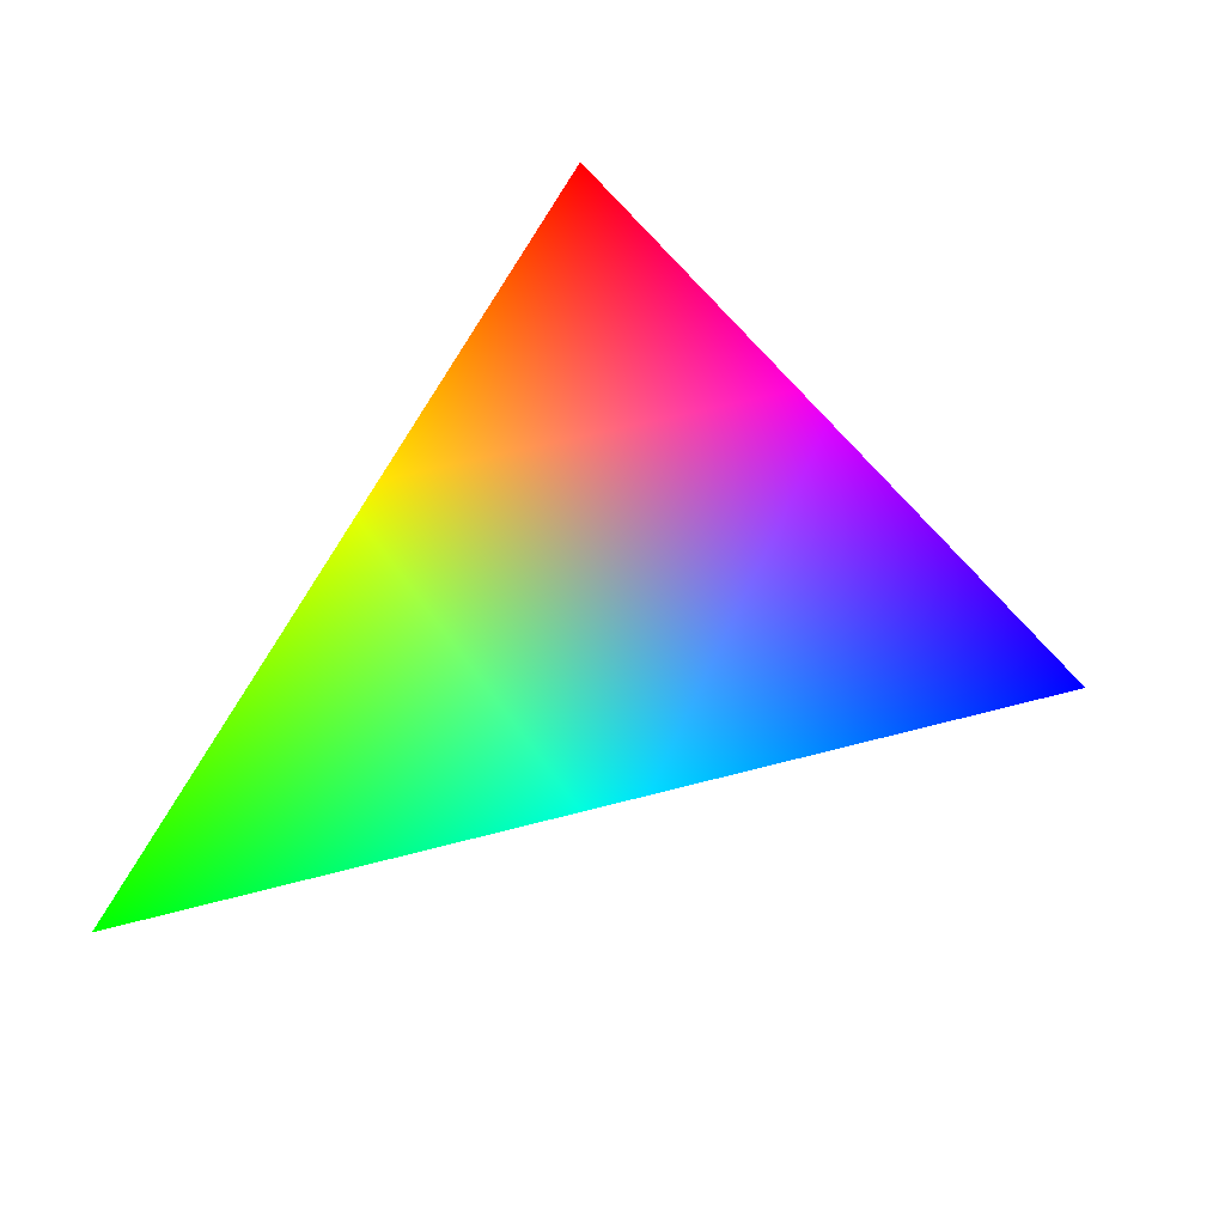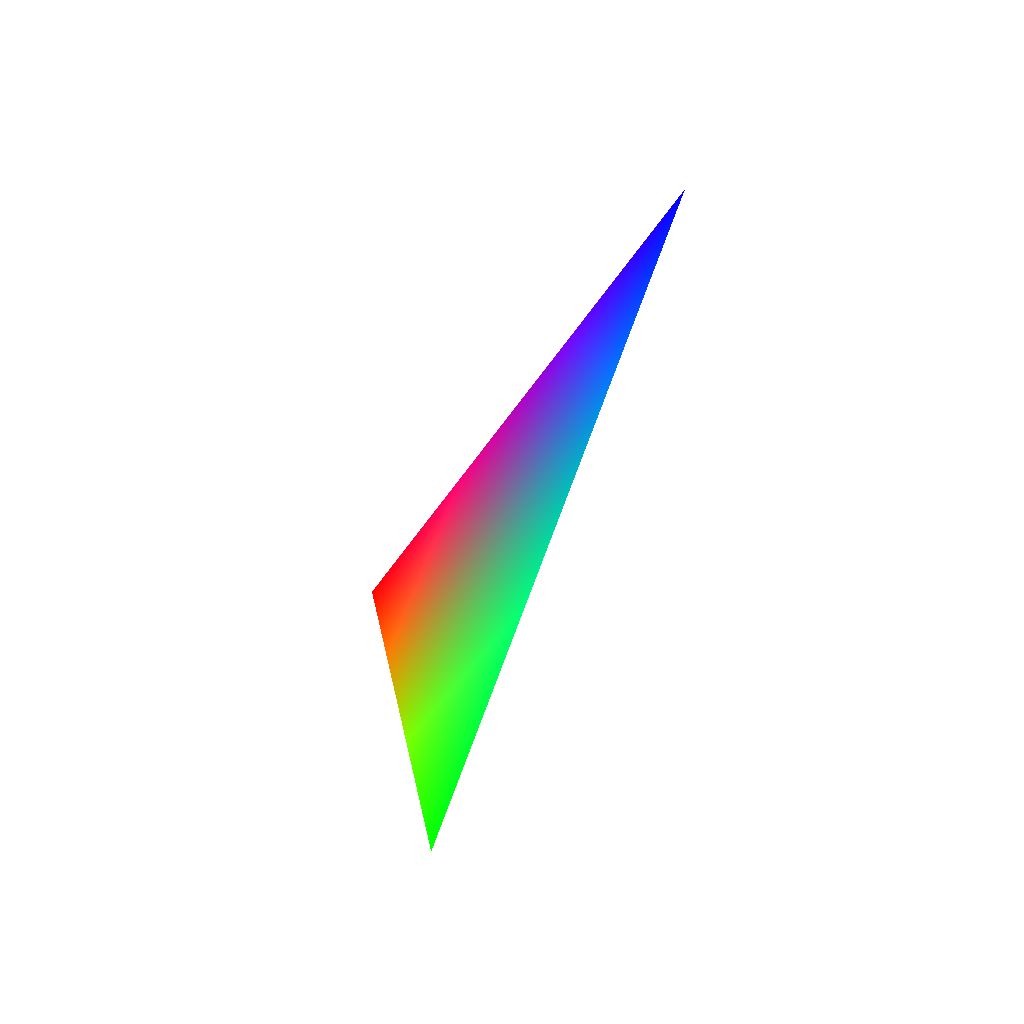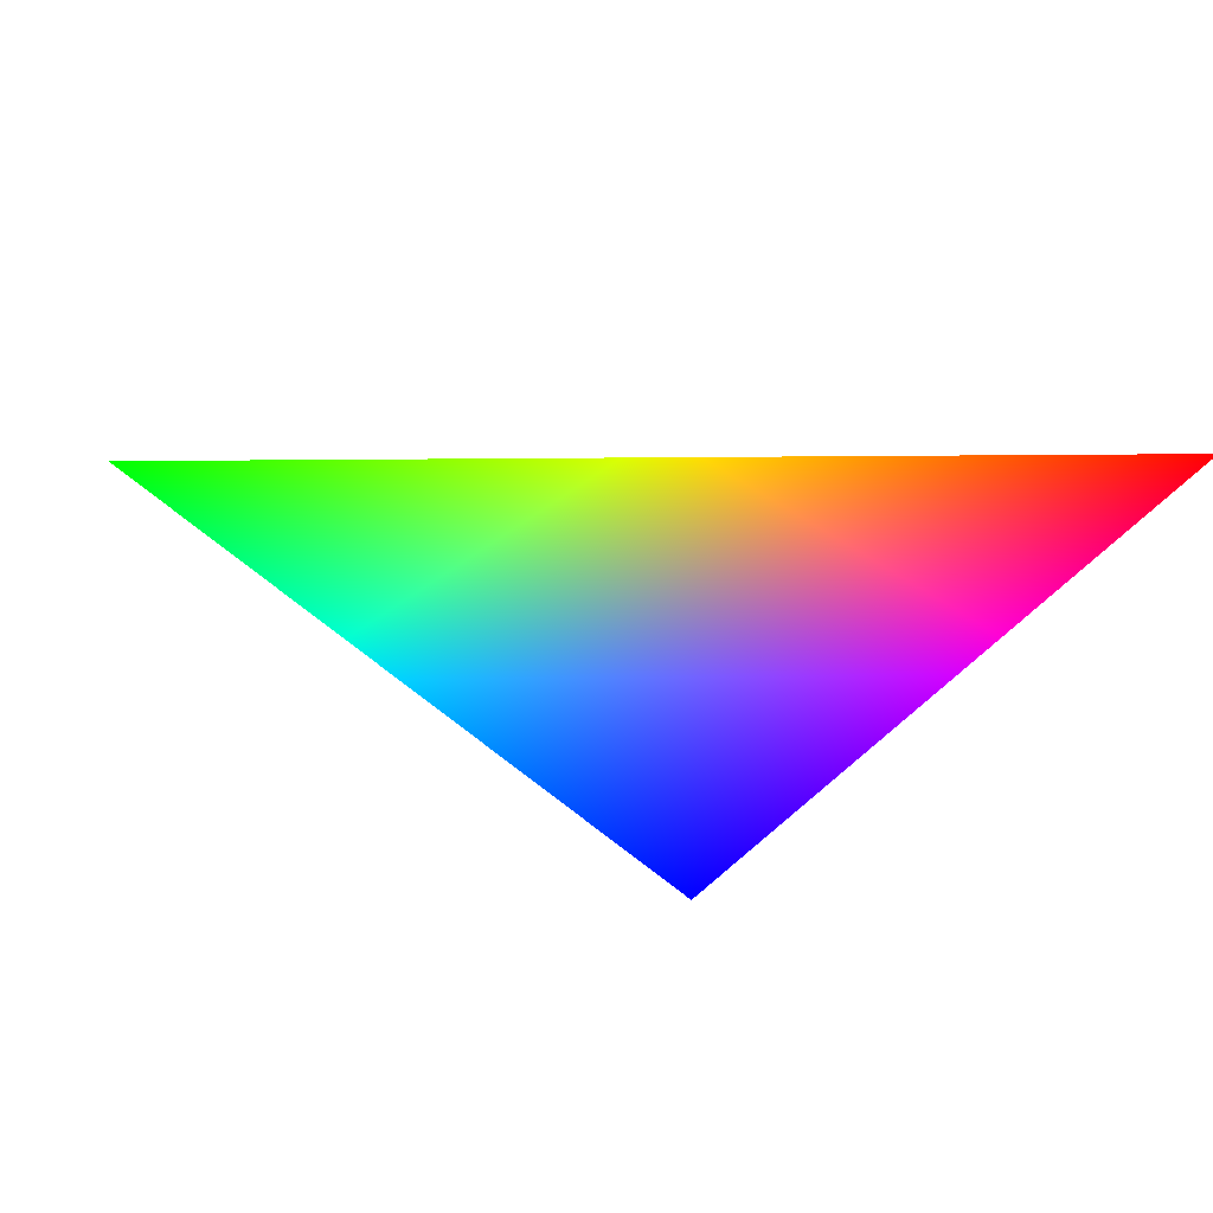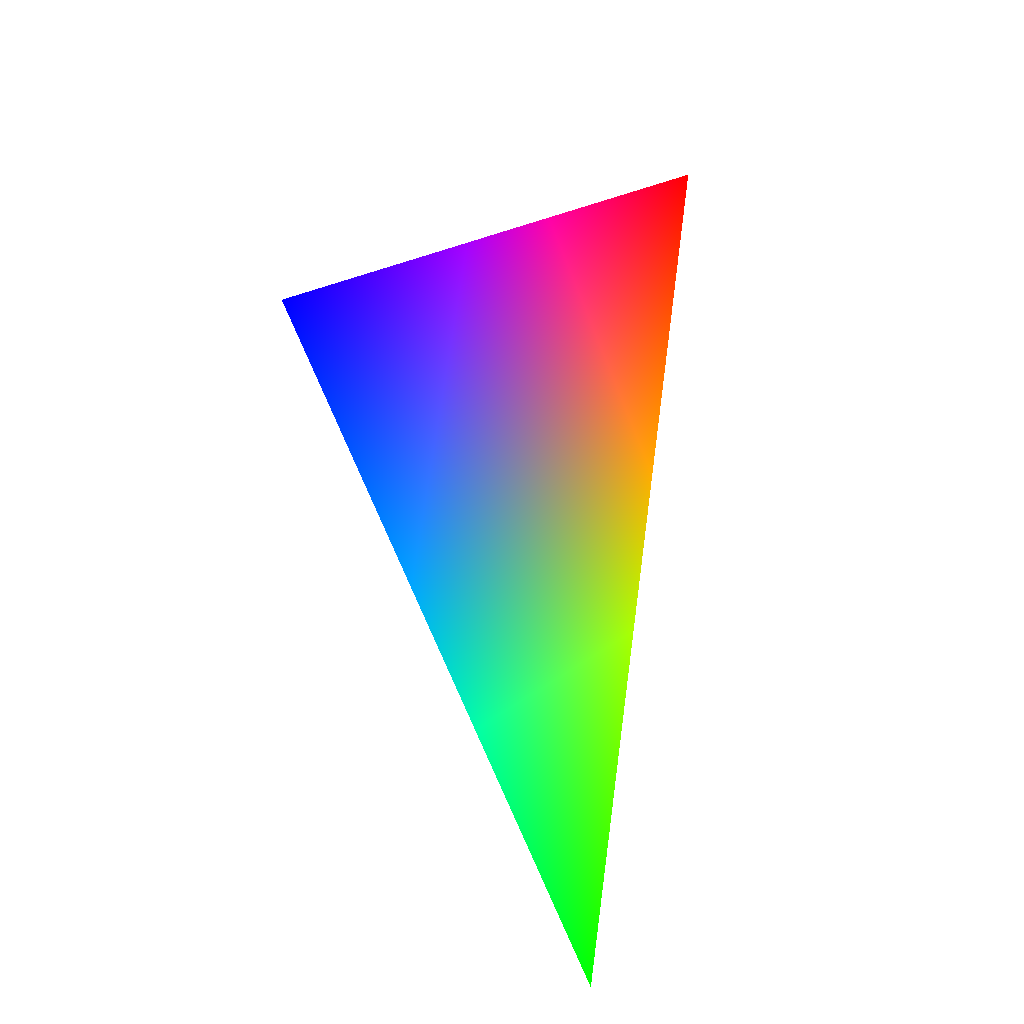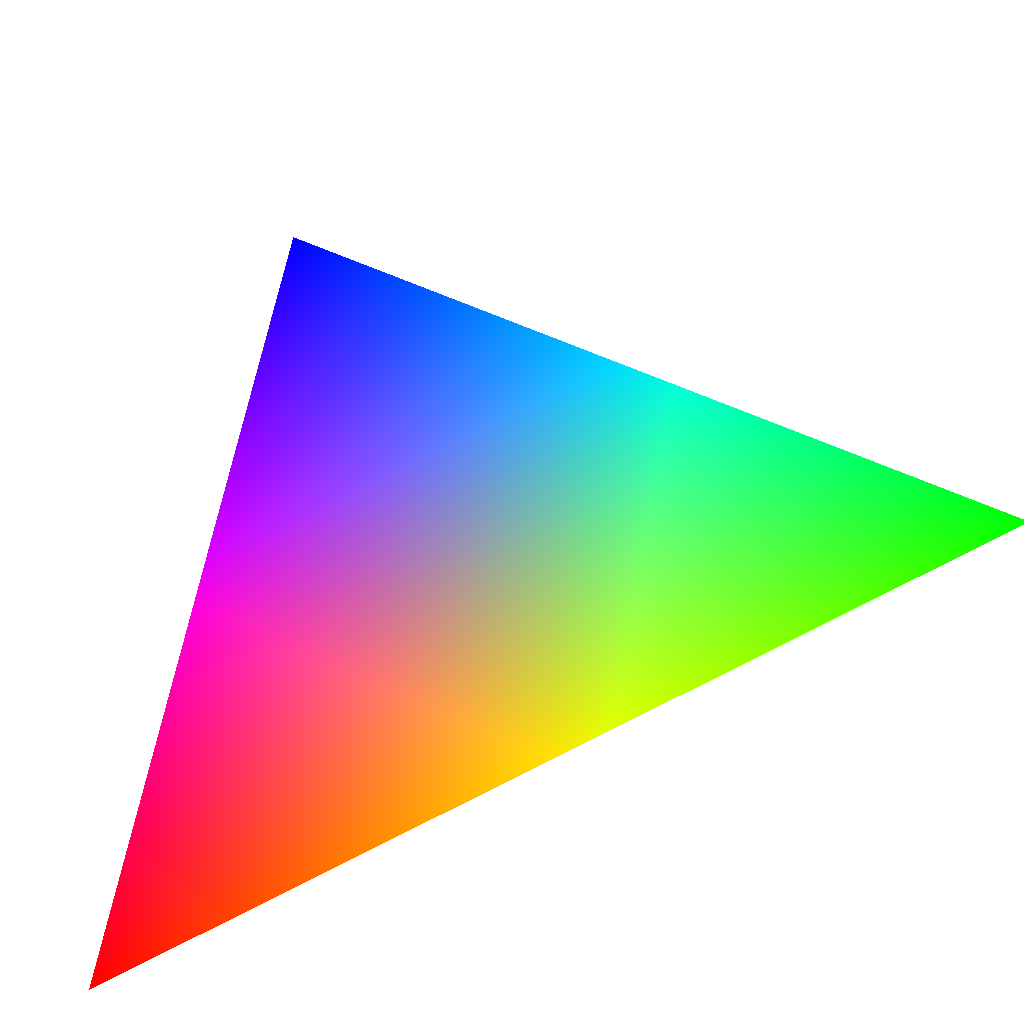
<metadata>
{"format":"obj","ext":"obj","renderer":"f3d","projection":"perspective","resolution":1024,"background":"white","views":[{"elev":46.0,"azim":-146.4,"up":"+Y"},{"elev":-67.8,"azim":-120.4,"up":"+Z"},{"elev":33.3,"azim":-77.9,"up":"+Y"},{"elev":-12.5,"azim":-53.3,"up":"+Z"},{"elev":65.1,"azim":75.3,"up":"+Y"}]}
</metadata>
<code>
v -0.9272 0.309 0.2116 0 0 1
v 0.4126 0.309 0.8569 1 0 0
v 0 0.309 -0.9511 0 1 0
f 1 2 3

</code>
